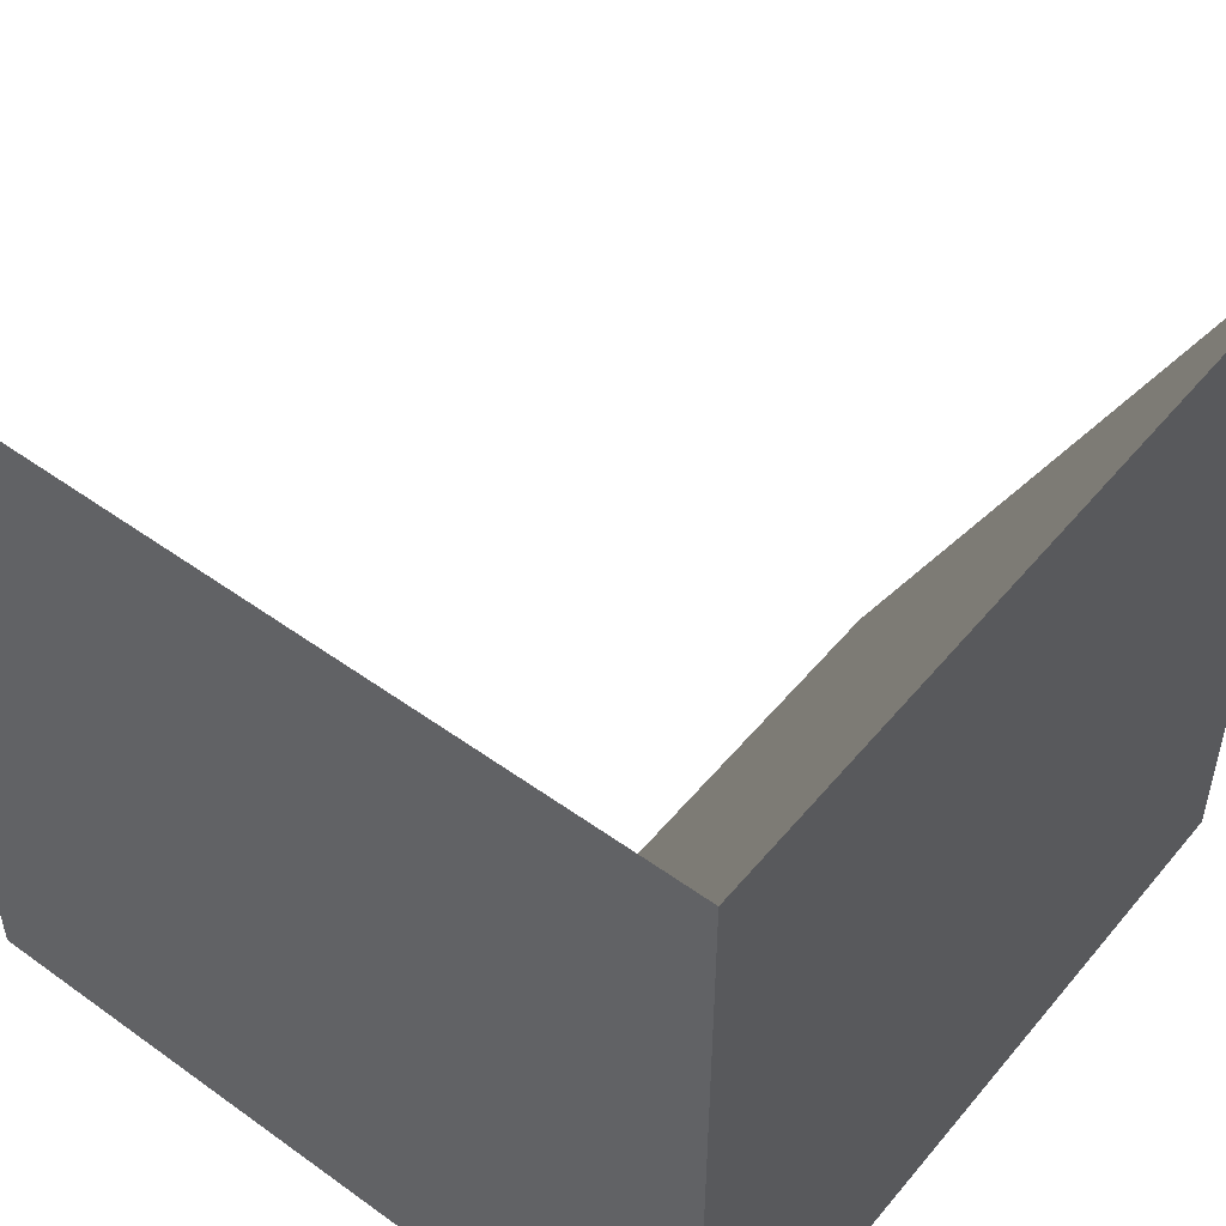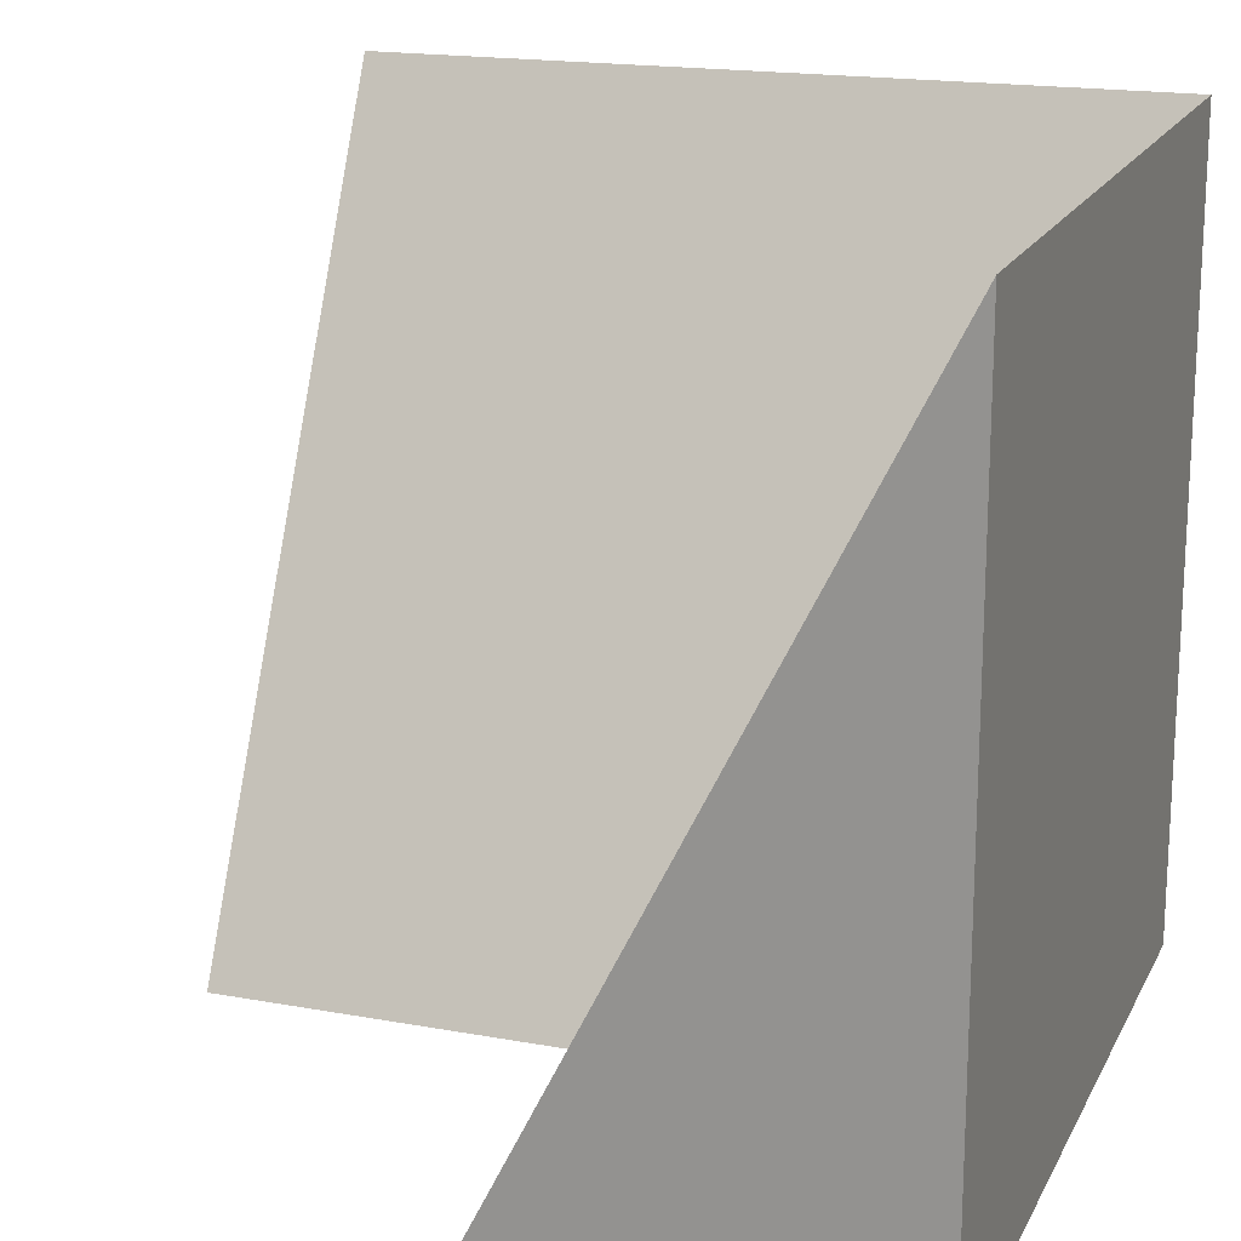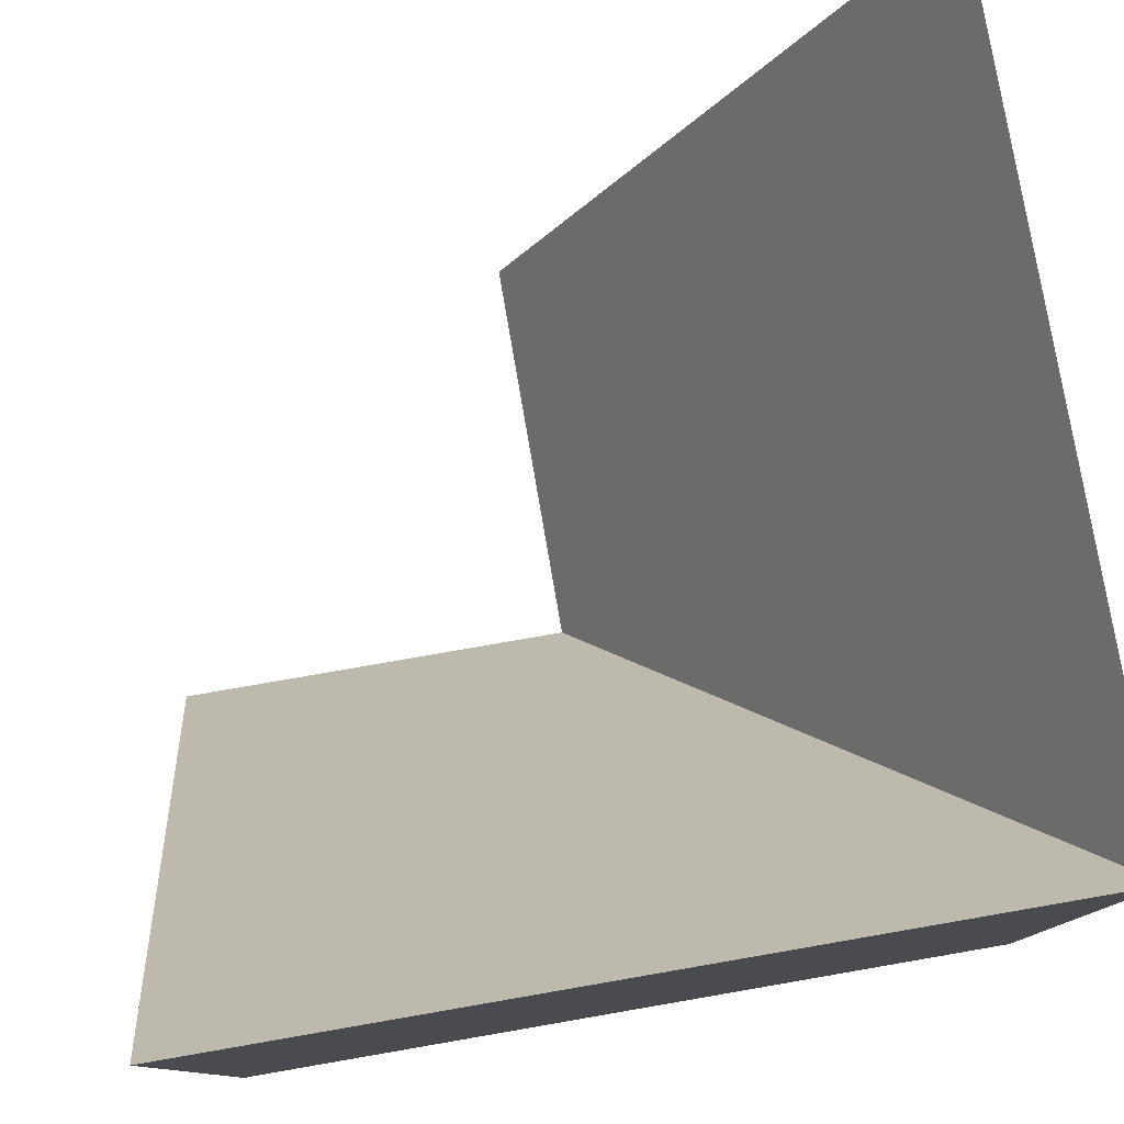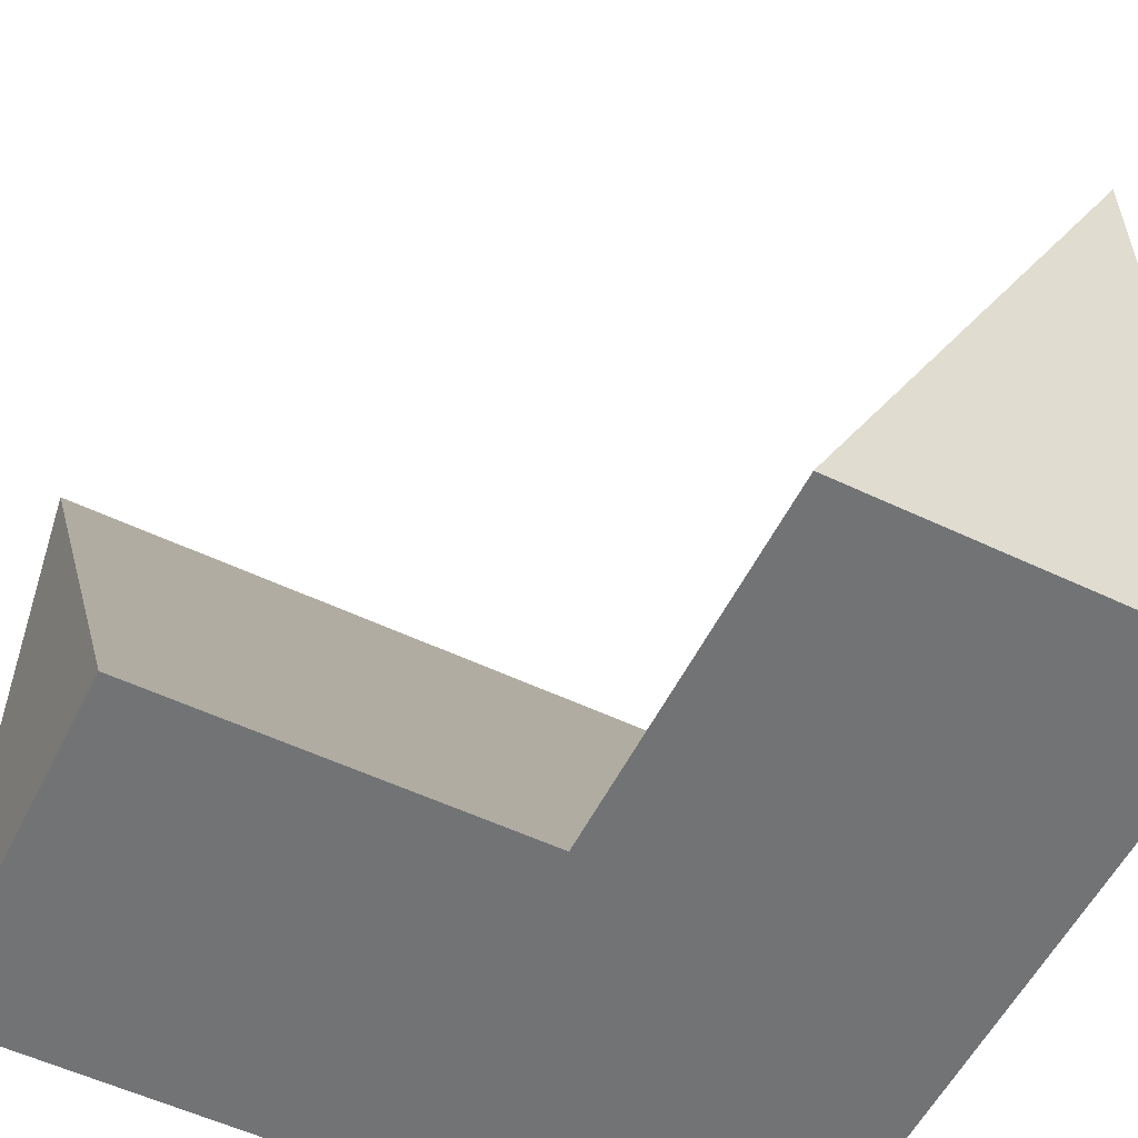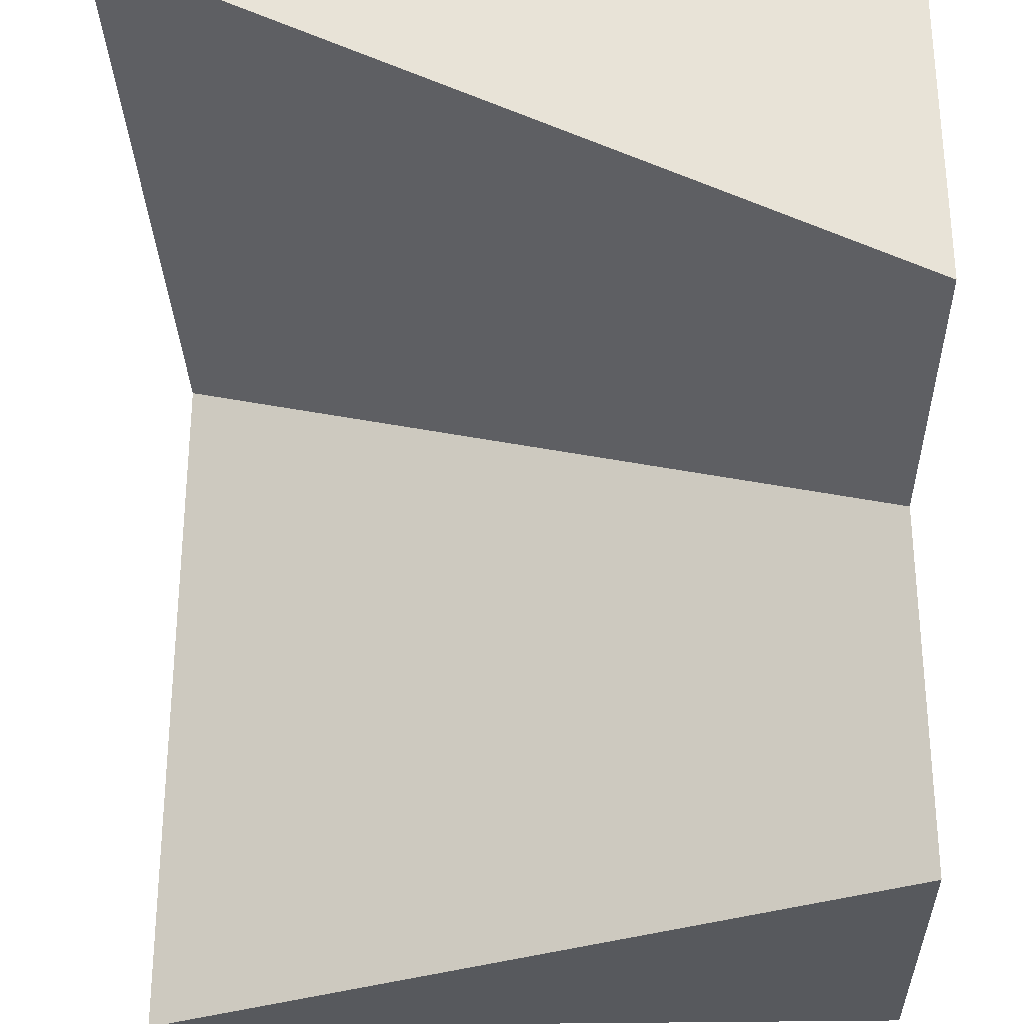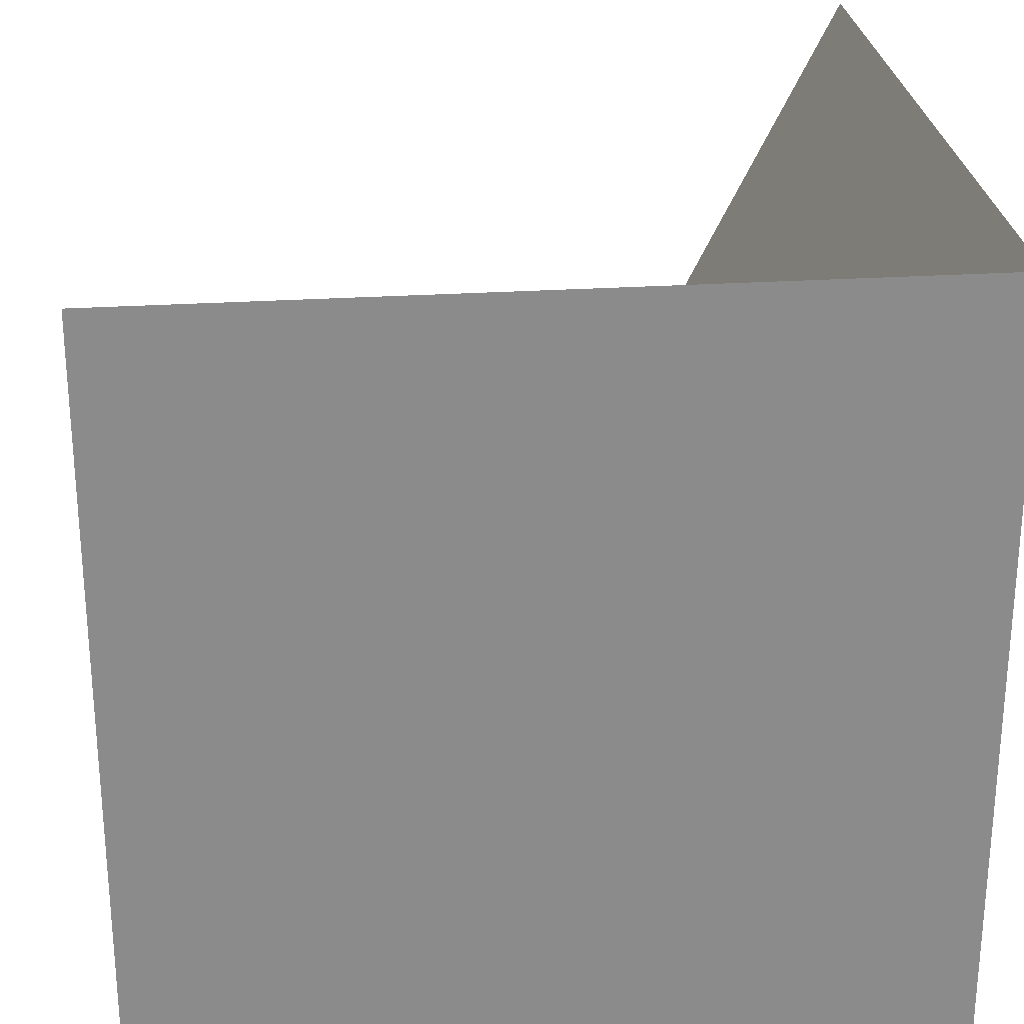
<metadata>
{"format":"obj","ext":"obj","renderer":"f3d","projection":"perspective","resolution":1024,"background":"white","views":[{"elev":51.1,"azim":38.2,"up":"+Y"},{"elev":18.0,"azim":-70.3,"up":"+Y"},{"elev":79.3,"azim":-9.8,"up":"+Y"},{"elev":-55.8,"azim":-116.4,"up":"+Y"},{"elev":-29.6,"azim":-88.4,"up":"+Z"},{"elev":26.6,"azim":-5.8,"up":"+Y"}]}
</metadata>
<code>
o Cube.001_Cube.006
v 0.5 0.5 -0.5
v 0.5 0.5 0.5
v -0.5 0.5 0.5
v 0.5 -0.5 -0.5
v 0.5 -0.5 0.5
v -0.5 -0.5 0.5
v 0 -0.5 -0.5
v -0.5 -0.5 -0
v 0 -0.5 0
f 4 1 2 5
f 5 2 3 6
f 7 1 4
f 2 1 7 9
f 6 3 8
f 2 9 8 3
f 9 5 6 8
f 7 4 5 9

</code>
